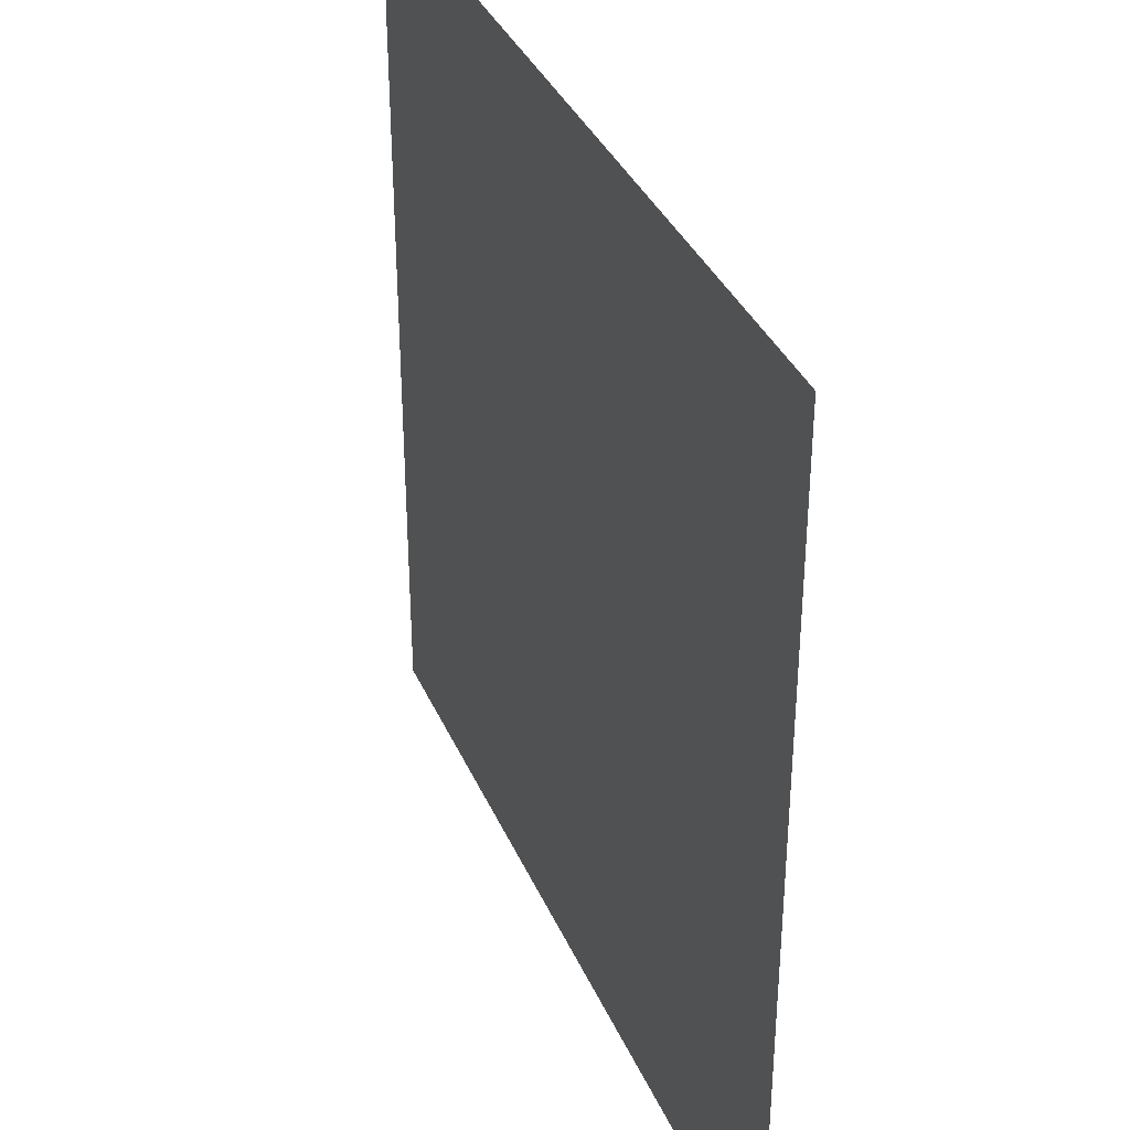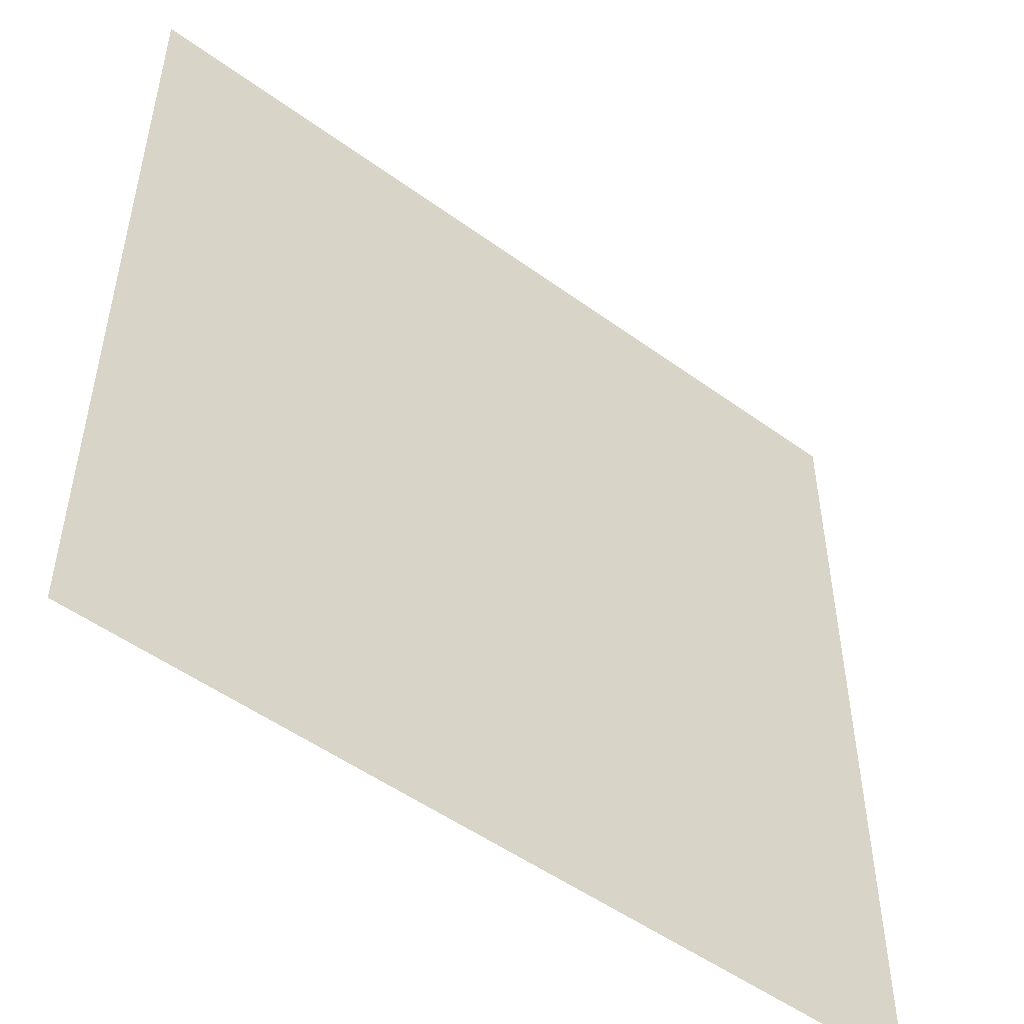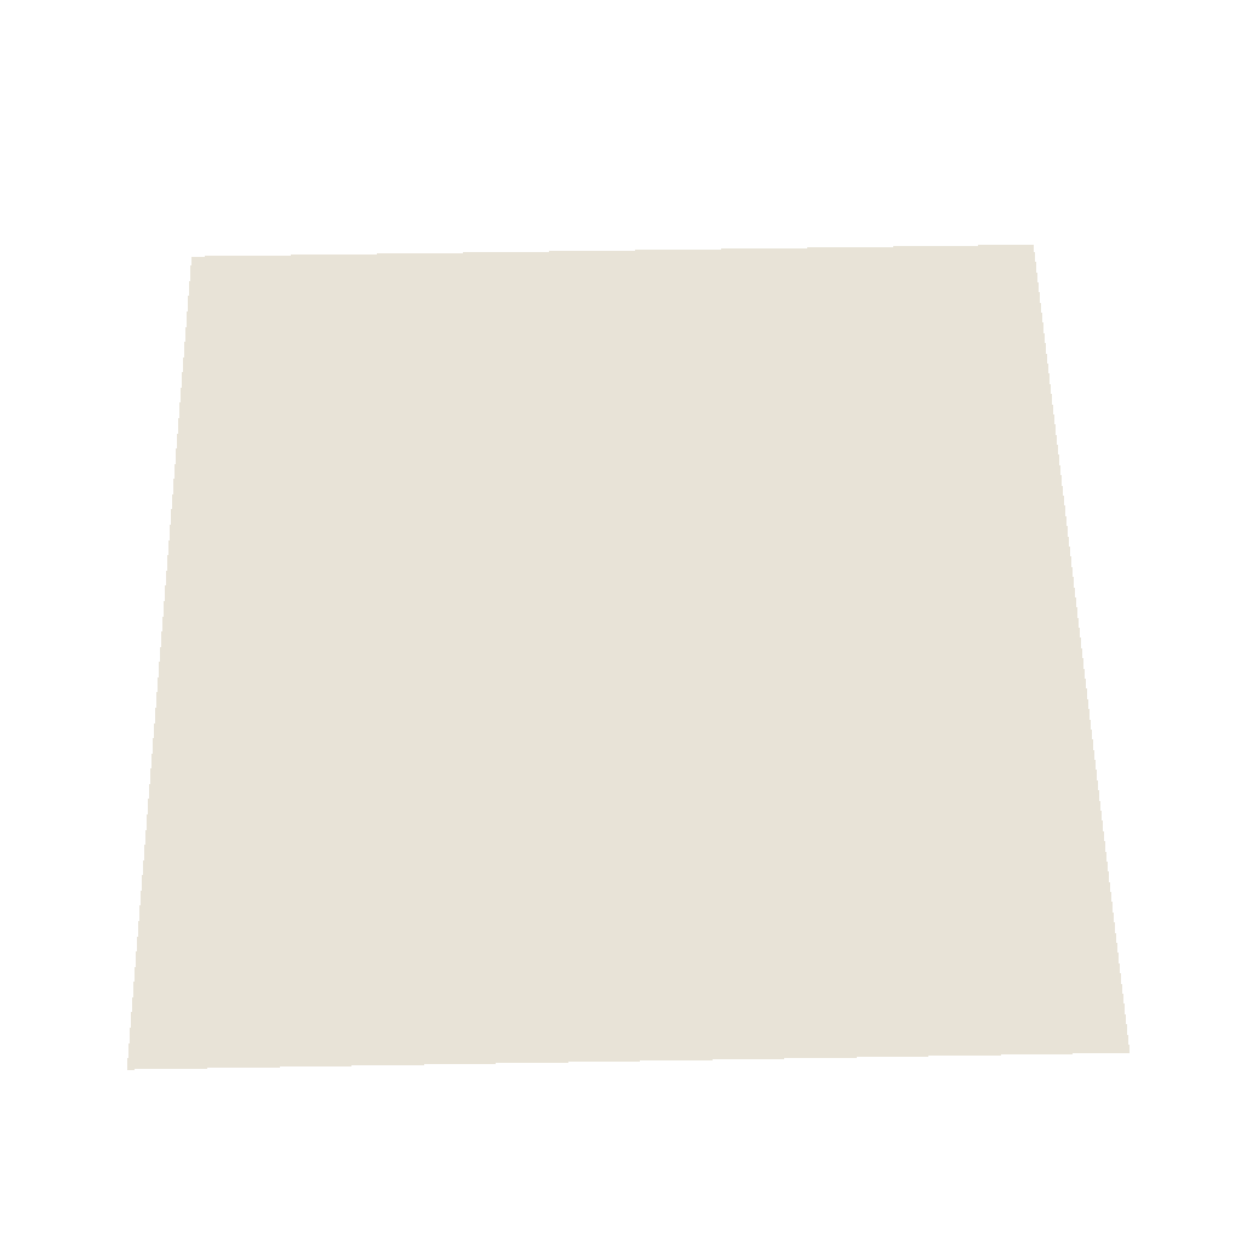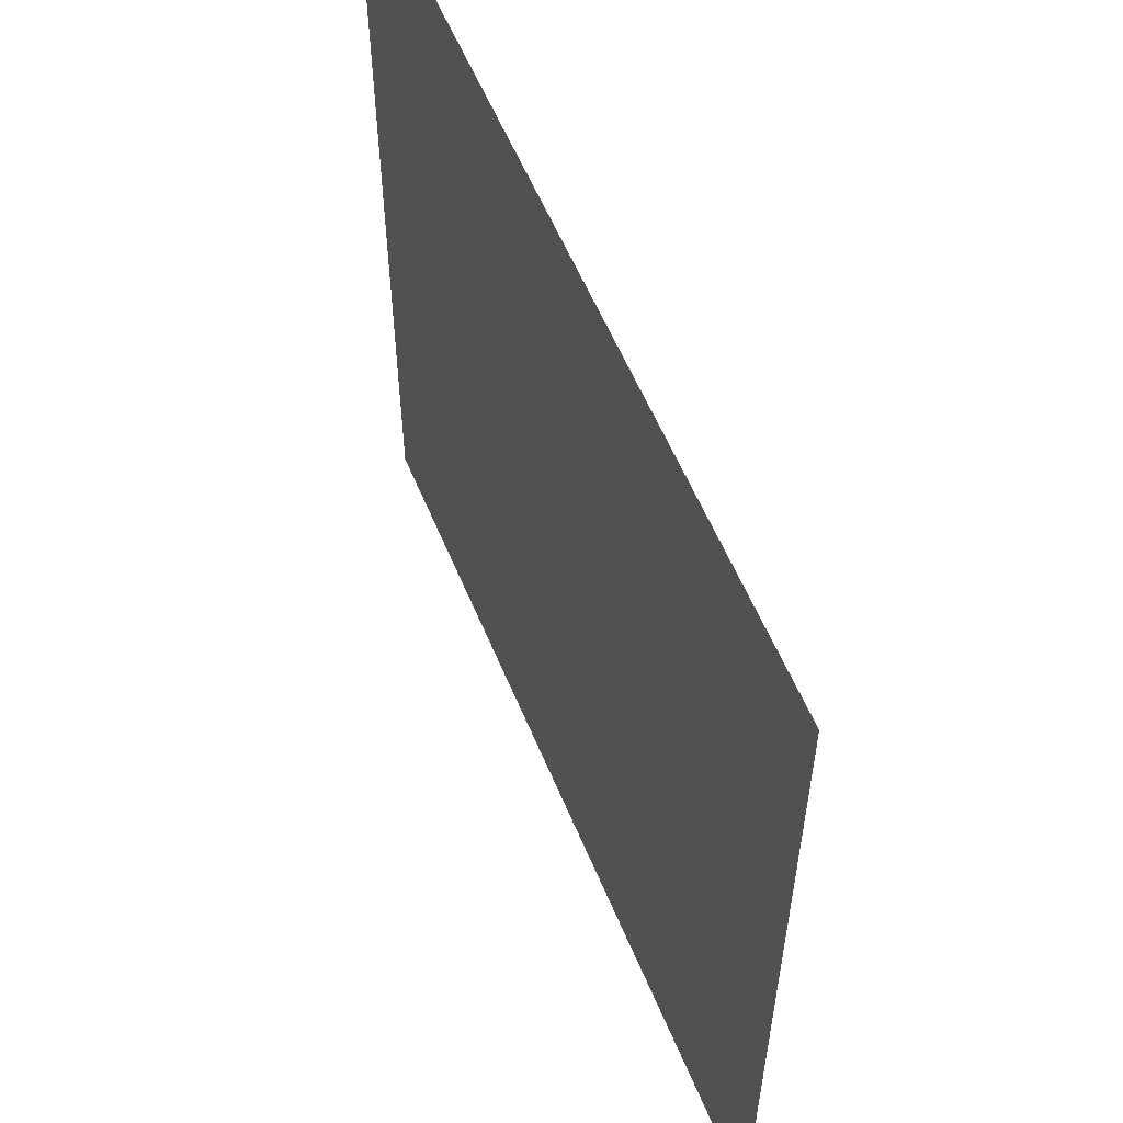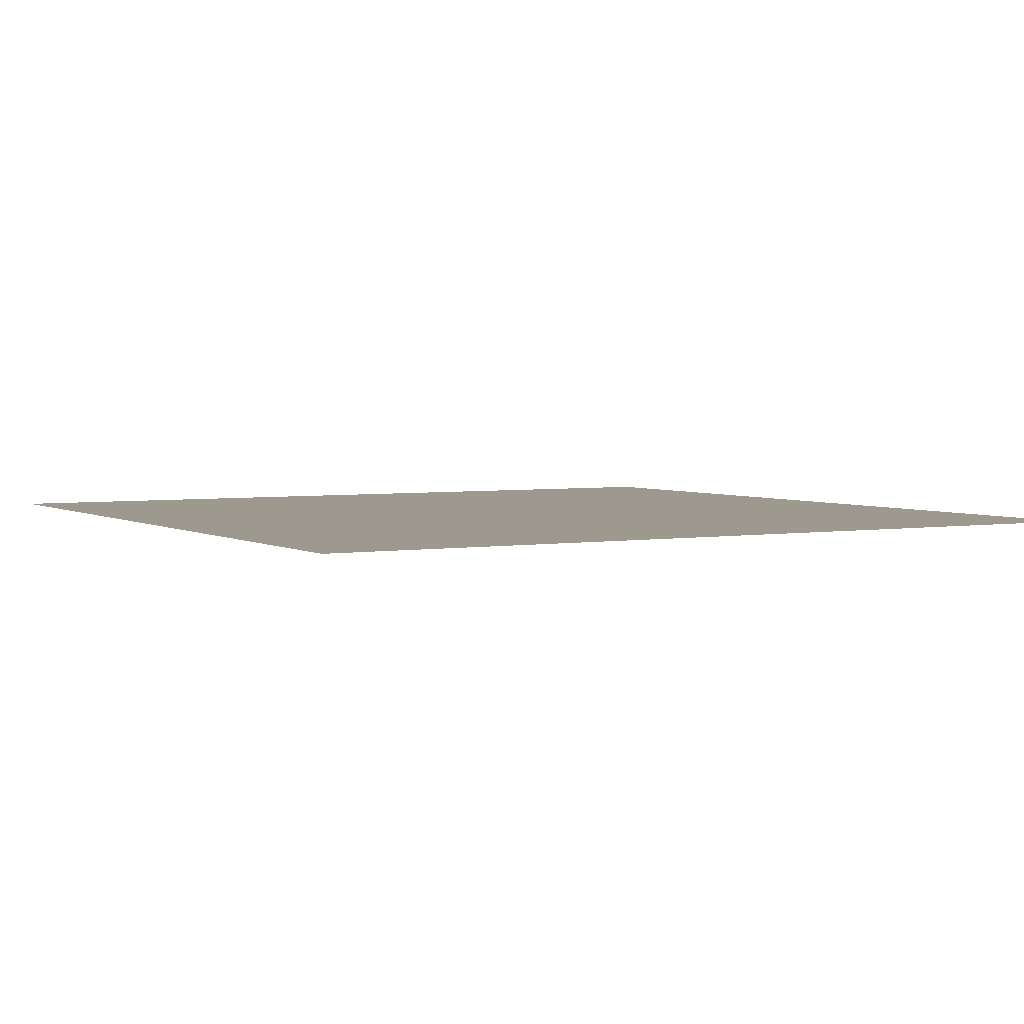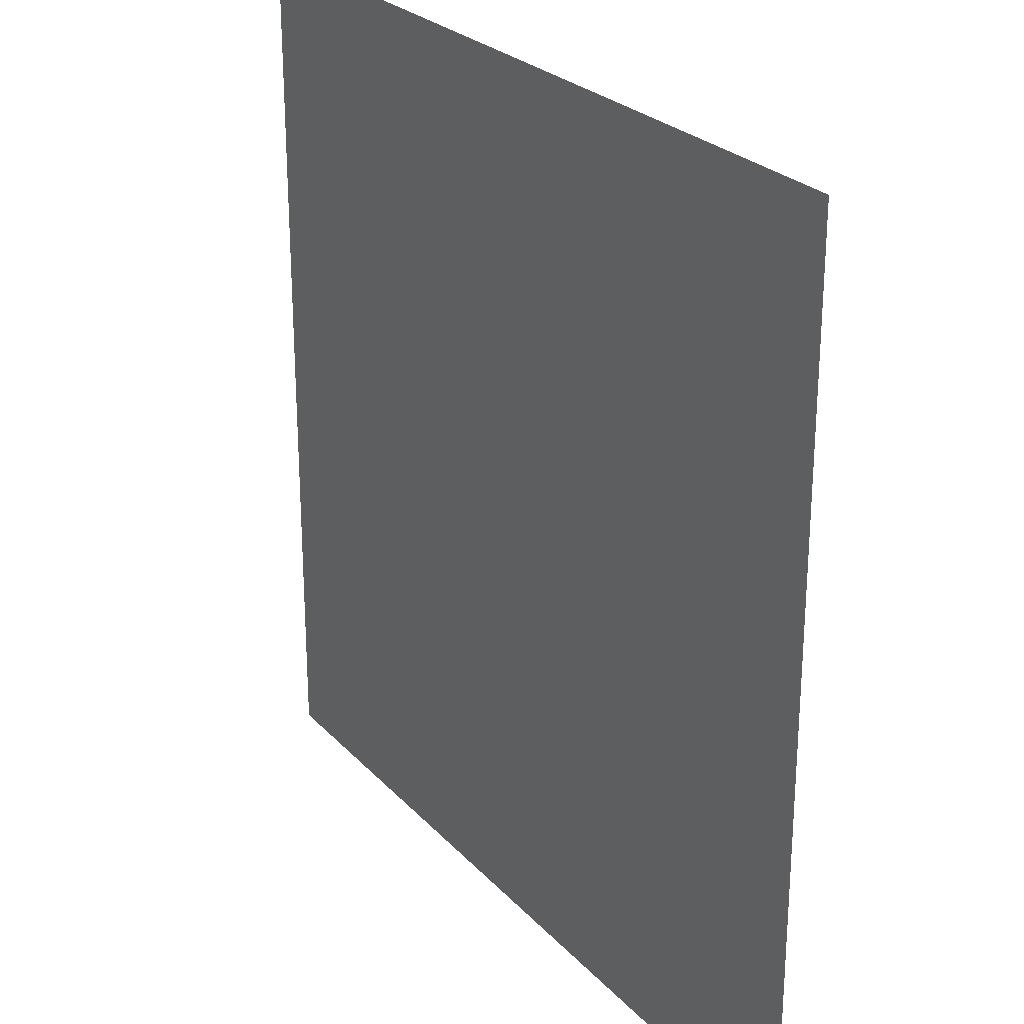
<metadata>
{"format":"obj","ext":"obj","renderer":"f3d","projection":"perspective","resolution":1024,"background":"white","views":[{"elev":36.3,"azim":68.4,"up":"+Y"},{"elev":-51.1,"azim":-38.4,"up":"+Y"},{"elev":61.5,"azim":89.0,"up":"+Z"},{"elev":57.8,"azim":-112.4,"up":"+Y"},{"elev":3.5,"azim":60.5,"up":"+Z"},{"elev":25.8,"azim":57.9,"up":"+Y"}]}
</metadata>
<code>
v  0 0 0
v  60 0 0
v  60 60 0
v  0 60 0
g Plane01
f 1 2 3
f 3 4 1

</code>
